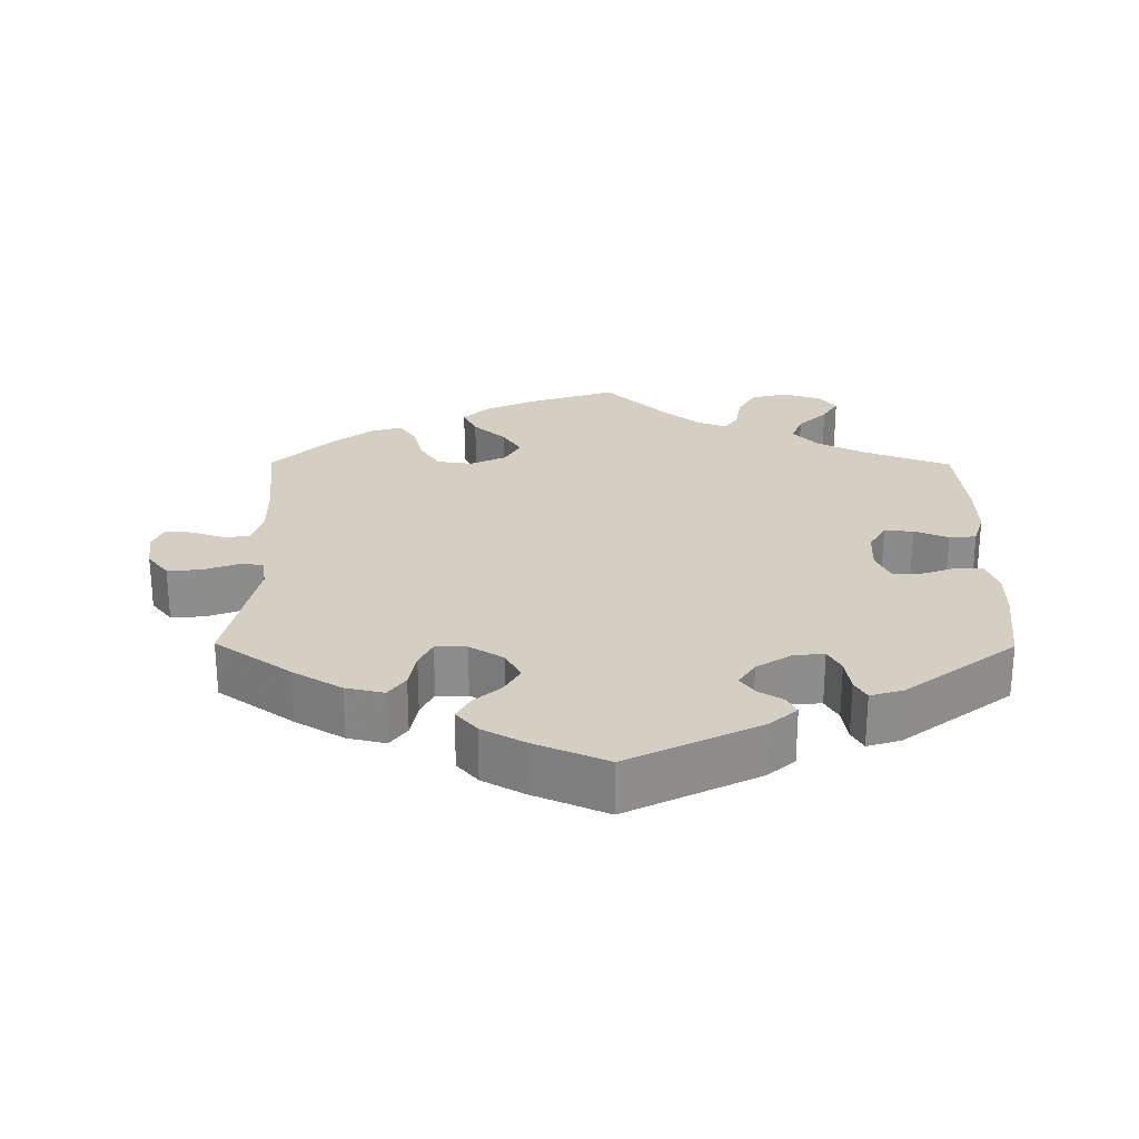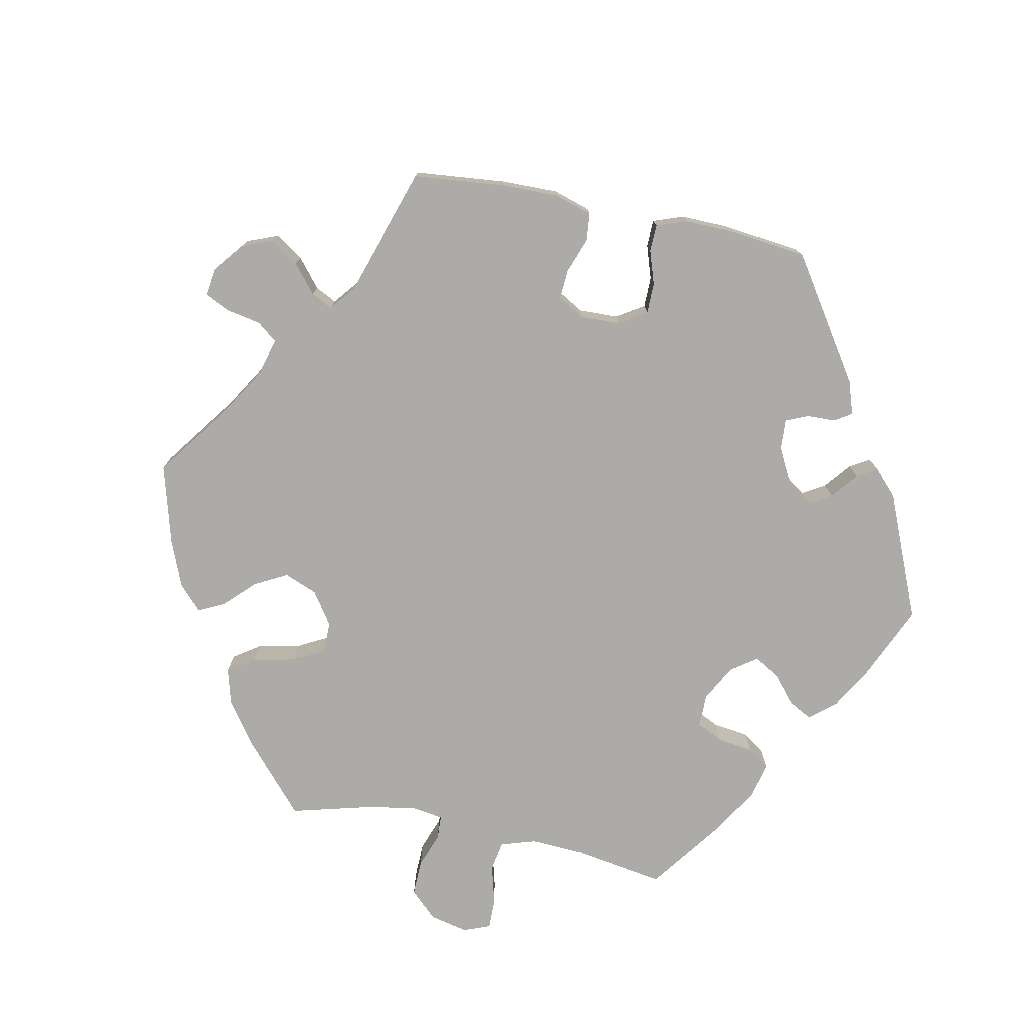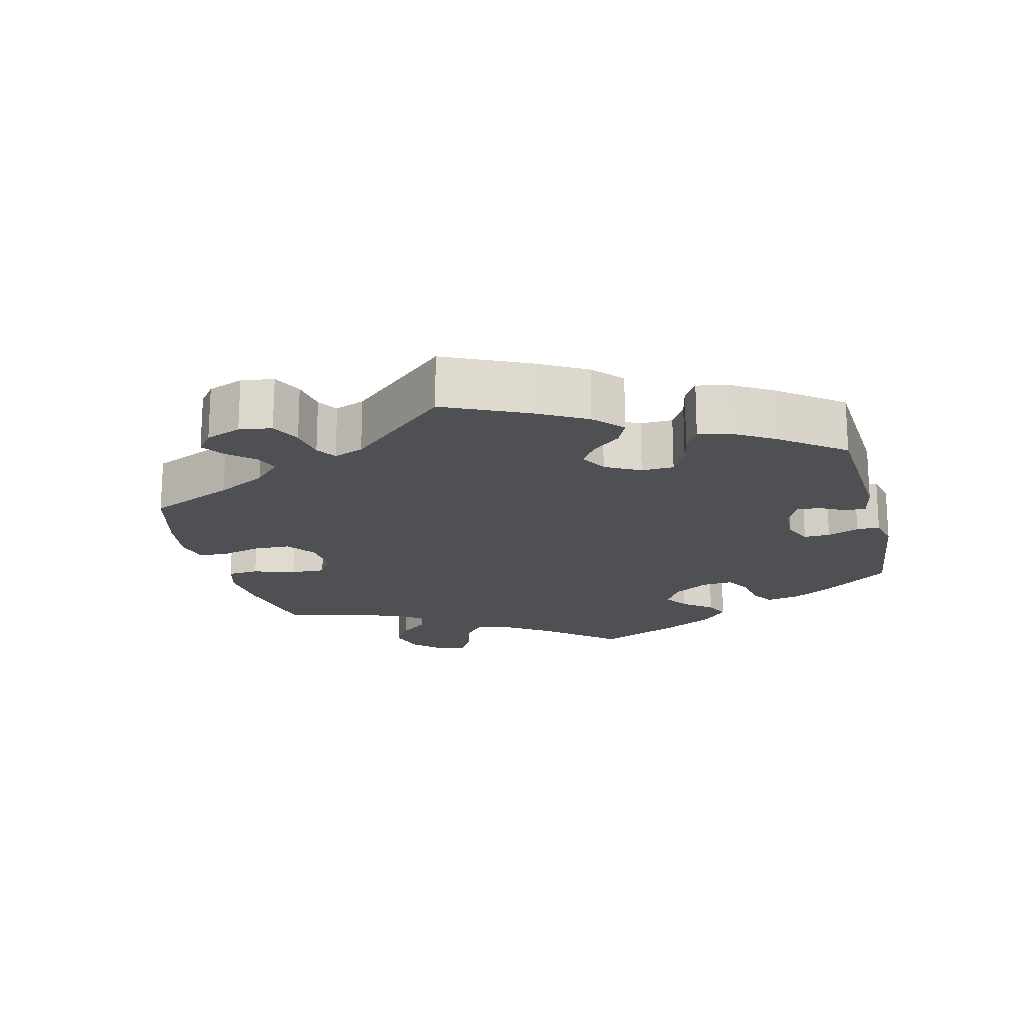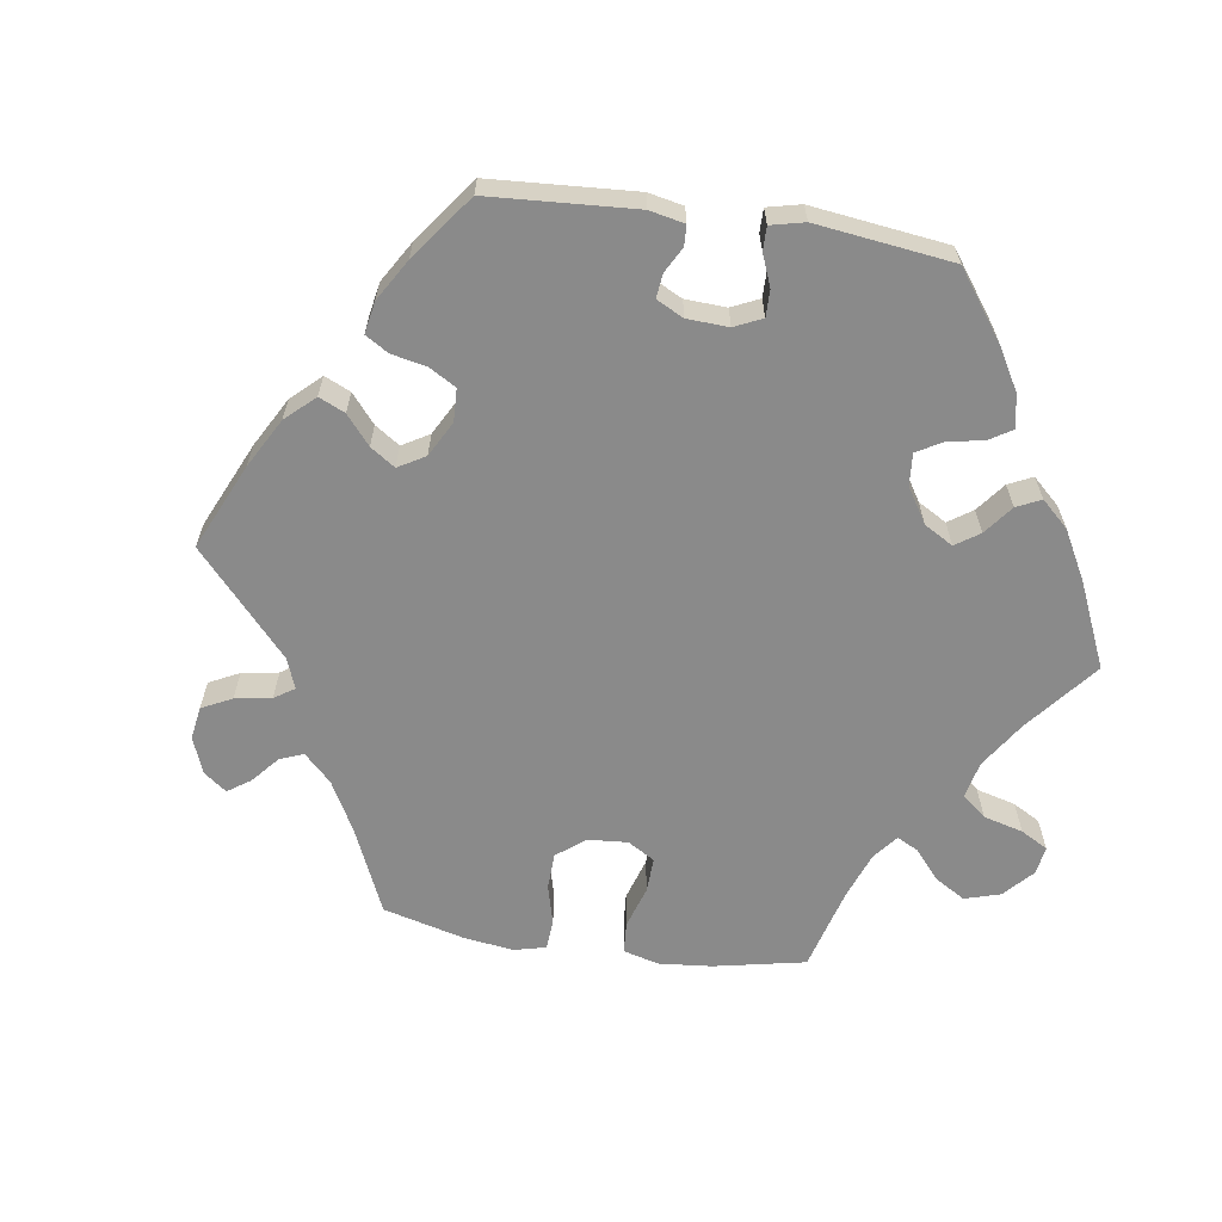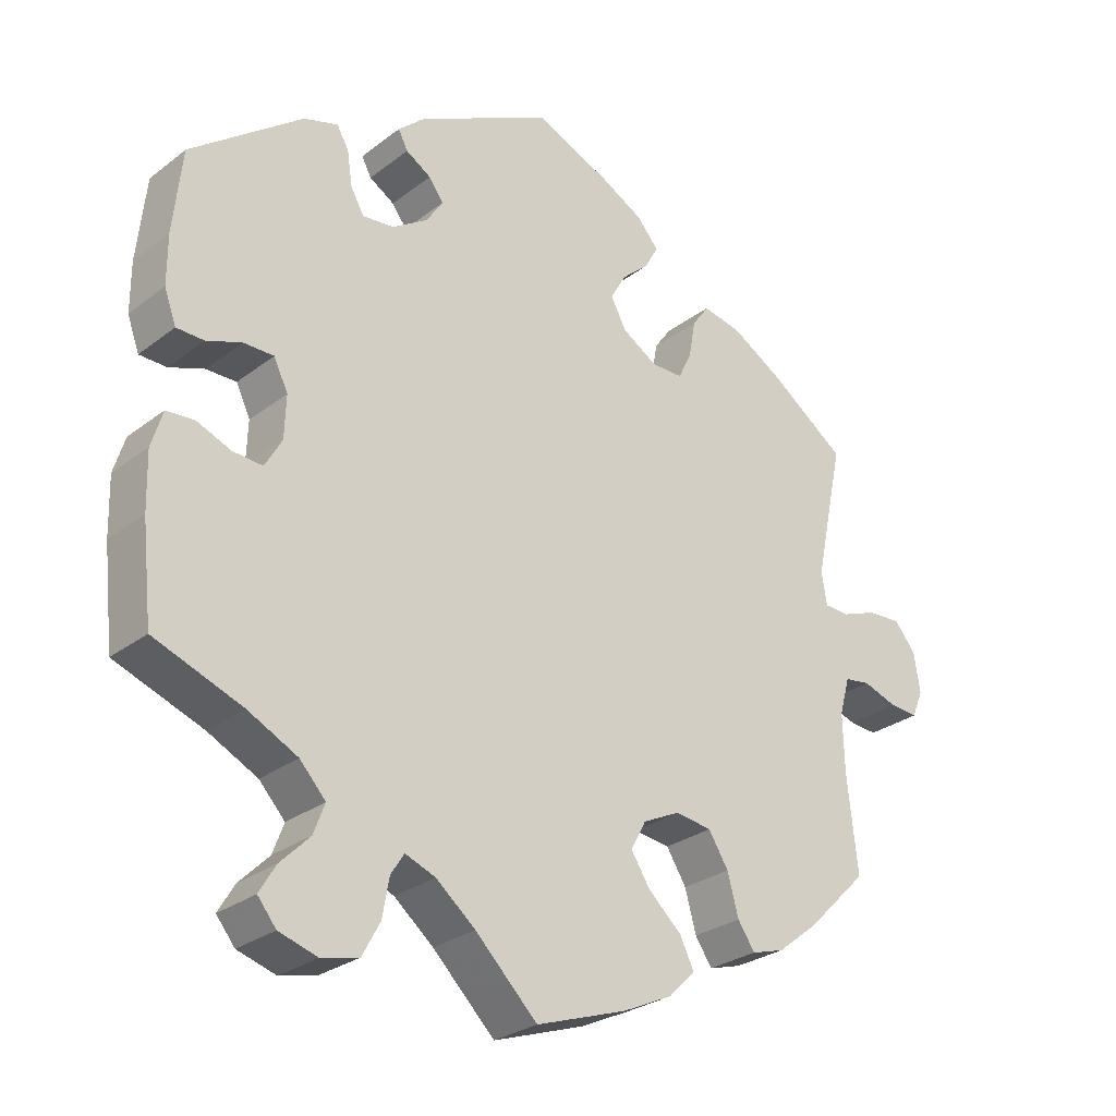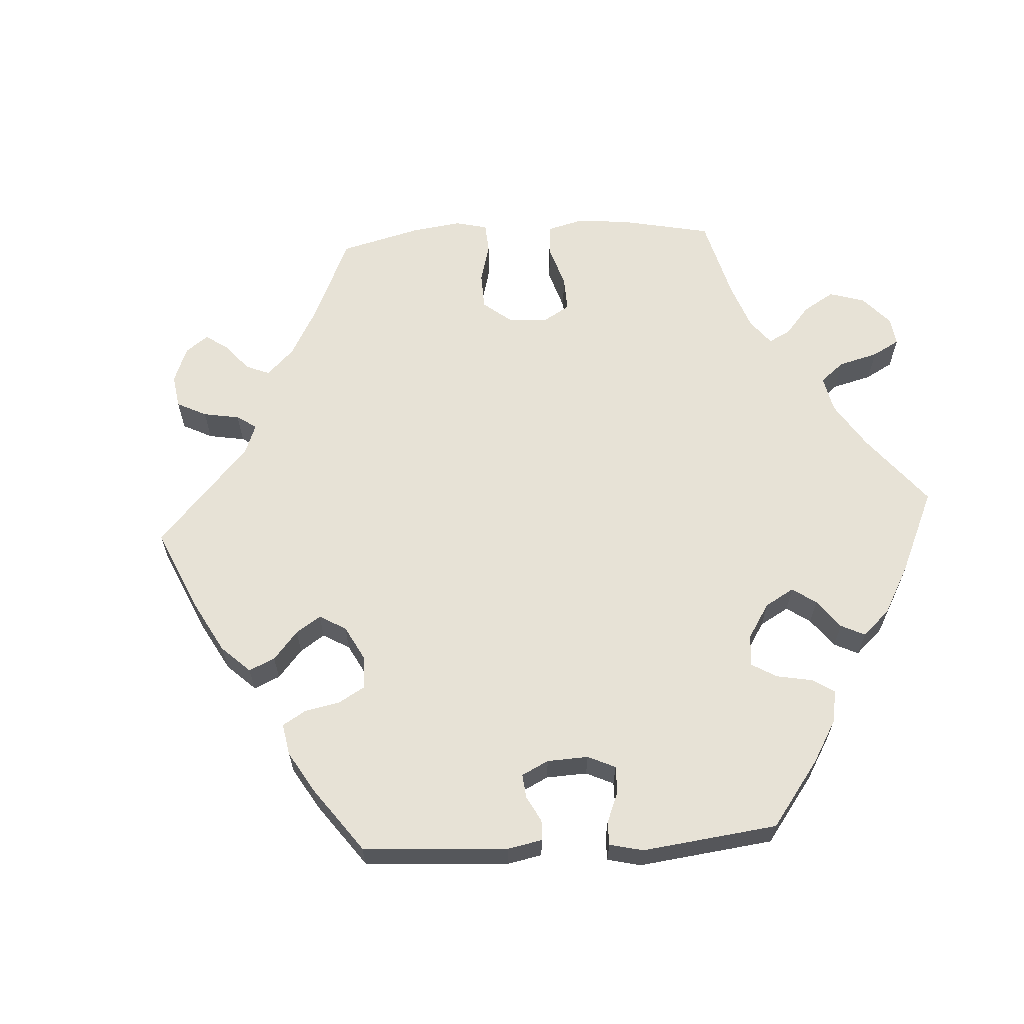
<metadata>
{"format":"obj","ext":"obj","renderer":"f3d","projection":"perspective","resolution":1024,"background":"white","views":[{"elev":25.7,"azim":0.4,"up":"+Y"},{"elev":-76.5,"azim":-41.5,"up":"+Y"},{"elev":-18.9,"azim":-46.1,"up":"+Y"},{"elev":-63.4,"azim":21.5,"up":"+Y"},{"elev":-27.7,"azim":139.2,"up":"+Z"},{"elev":63.3,"azim":26.6,"up":"+Y"}]}
</metadata>
<code>
v -0.121 0.07 -0.537
v -0.188 0.07 -0.506
v -0.224 0.07 -0.47
v -0.205 0.07 -0.431
v -0.16 0.07 -0.39
v -0.134 0.07 -0.349
v -0.155 0.07 -0.311
v -0.205 0.07 -0.287
v -0.254 0.07 -0.294
v -0.281 0.07 -0.337
v -0.296 0.07 -0.392
v -0.319 0.07 -0.426
v -0.363 0.07 -0.413
v -0.418 0.07 -0.37
v -0.5 0.07 -0.289
v -0.486 0.07 -0.16
v -0.484 0.07 -0.082
v -0.498 0.07 -0.031
v -0.533 0.07 -0.026
v -0.579 0.07 -0.042
v -0.617 0.07 -0.045
v -0.632 0.07 -0.009
v -0.624 0.07 0.044
v -0.595 0.07 0.08
v -0.549 0.07 0.077
v -0.501 0.07 0.059
v -0.468 0.07 0.061
v -0.461 0.07 0.105
v -0.5 0.07 0.289
v -0.395 0.07 0.364
v -0.328 0.07 0.404
v -0.275 0.07 0.416
v -0.252 0.07 0.384
v -0.243 0.07 0.333
v -0.225 0.07 0.296
v -0.182 0.07 0.296
v -0.135 0.07 0.325
v -0.114 0.07 0.365
v -0.135 0.07 0.402
v -0.172 0.07 0.435
v -0.19 0.07 0.468
v -0.161 0.07 0.502
v -0.103 0.07 0.534
v -0.001 0.07 0.578
v 0.18 0.07 0.488
v 0.217 0.07 0.455
v 0.204 0.07 0.43
v 0.17 0.07 0.409
v 0.15 0.07 0.382
v 0.173 0.07 0.347
v 0.221 0.07 0.316
v 0.263 0.07 0.312
v 0.281 0.07 0.344
v 0.288 0.07 0.391
v 0.304 0.07 0.419
v 0.35 0.07 0.405
v 0.501 0.07 0.29
v 0.513 0.07 0.177
v 0.513 0.07 0.11
v 0.497 0.07 0.066
v 0.46 0.07 0.065
v 0.413 0.07 0.082
v 0.372 0.07 0.082
v 0.353 0.07 0.042
v 0.355 0.07 -0.015
v 0.378 0.07 -0.055
v 0.418 0.07 -0.052
v 0.465 0.07 -0.033
v 0.502 0.07 -0.036
v 0.517 0.07 -0.085
v 0.515 0.07 -0.161
v 0.501 0.07 -0.289
v 0.382 0.07 -0.334
v 0.315 0.07 -0.368
v 0.28 0.07 -0.406
v 0.295 0.07 -0.446
v 0.335 0.07 -0.486
v 0.357 0.07 -0.523
v 0.332 0.07 -0.554
v 0.28 0.07 -0.57
v 0.23 0.07 -0.558
v 0.206 0.07 -0.514
v 0.197 0.07 -0.463
v 0.179 0.07 -0.435
v 0.138 0.07 -0.451
v 0.085 0.07 -0.495
v 0.001 0.07 -0.578
v -0.121 0 -0.537
v -0.188 0 -0.506
v -0.224 0 -0.47
v -0.205 0 -0.431
v -0.16 0 -0.39
v -0.134 0 -0.349
v -0.155 0 -0.311
v -0.205 0 -0.287
v -0.254 0 -0.294
v -0.281 0 -0.337
v -0.296 0 -0.392
v -0.319 0 -0.426
v -0.363 0 -0.413
v -0.418 0 -0.37
v -0.5 0 -0.289
v -0.486 0 -0.16
v -0.484 0 -0.082
v -0.498 0 -0.031
v -0.533 0 -0.026
v -0.579 0 -0.042
v -0.617 0 -0.045
v -0.632 0 -0.009
v -0.624 0 0.044
v -0.595 0 0.08
v -0.549 0 0.077
v -0.501 0 0.059
v -0.468 0 0.061
v -0.461 0 0.105
v -0.5 0 0.289
v -0.395 0 0.364
v -0.328 0 0.404
v -0.275 0 0.416
v -0.252 0 0.384
v -0.243 0 0.333
v -0.225 0 0.296
v -0.182 0 0.296
v -0.135 0 0.325
v -0.114 0 0.365
v -0.135 0 0.402
v -0.172 0 0.435
v -0.19 0 0.468
v -0.161 0 0.502
v -0.103 0 0.534
v -0.001 0 0.578
v 0.18 0 0.488
v 0.217 0 0.455
v 0.204 0 0.43
v 0.17 0 0.409
v 0.15 0 0.382
v 0.173 0 0.347
v 0.221 0 0.316
v 0.263 0 0.312
v 0.281 0 0.344
v 0.288 0 0.391
v 0.304 0 0.419
v 0.35 0 0.405
v 0.501 0 0.29
v 0.513 0 0.177
v 0.513 0 0.11
v 0.497 0 0.066
v 0.46 0 0.065
v 0.413 0 0.082
v 0.372 0 0.082
v 0.353 0 0.042
v 0.355 0 -0.015
v 0.378 0 -0.055
v 0.418 0 -0.052
v 0.465 0 -0.033
v 0.502 0 -0.036
v 0.517 0 -0.085
v 0.515 0 -0.161
v 0.501 0 -0.289
v 0.382 0 -0.334
v 0.315 0 -0.368
v 0.28 0 -0.406
v 0.295 0 -0.446
v 0.335 0 -0.486
v 0.357 0 -0.523
v 0.332 0 -0.554
v 0.28 0 -0.57
v 0.23 0 -0.558
v 0.206 0 -0.514
v 0.197 0 -0.463
v 0.179 0 -0.435
v 0.138 0 -0.451
v 0.085 0 -0.495
v 0.001 0 -0.578
f 86 87 1 2
f 85 86 2 3
f 84 85 3 4
f 80 81 82 83
f 80 83 84
f 79 80 84
f 76 77 78 79
f 75 76 79 84
f 74 75 84 4
f 70 71 72 73
f 67 68 69 70
f 66 67 70 73
f 65 66 73 74
f 59 60 61 62
f 59 62 63
f 58 59 63
f 57 58 63
f 56 57 63
f 53 54 55 56
f 52 53 56 63
f 51 52 63 64
f 45 46 47 48
f 45 48 49
f 44 45 49
f 43 44 49 50
f 39 40 41 42
f 38 39 42 43
f 31 32 33 34
f 31 34 35
f 28 29 30 31
f 27 28 31 35
f 23 24 25 26
f 23 26 27
f 22 23 27
f 19 20 21 22
f 18 19 22 27
f 17 18 27 35
f 13 14 15 16
f 10 11 12 13
f 9 10 13 16
f 8 9 16 17
f 65 74 4 5
f 50 51 64 65
f 38 43 50 65
f 37 38 65
f 36 37 65
f 7 8 17 35
f 6 7 35 36
f 65 5 6
f 6 36 65
f 89 88 174 173
f 90 89 173 172
f 91 90 172 171
f 170 169 168 167
f 171 170 167
f 171 167 166
f 166 165 164 163
f 171 166 163 162
f 91 171 162 161
f 160 159 158 157
f 157 156 155 154
f 160 157 154 153
f 161 160 153 152
f 149 148 147 146
f 150 149 146
f 150 146 145
f 150 145 144
f 150 144 143
f 143 142 141 140
f 150 143 140 139
f 151 150 139 138
f 135 134 133 132
f 136 135 132
f 136 132 131
f 137 136 131 130
f 129 128 127 126
f 130 129 126 125
f 121 120 119 118
f 122 121 118
f 118 117 116 115
f 122 118 115 114
f 113 112 111 110
f 114 113 110
f 114 110 109
f 109 108 107 106
f 114 109 106 105
f 122 114 105 104
f 103 102 101 100
f 100 99 98 97
f 103 100 97 96
f 104 103 96 95
f 92 91 161 152
f 152 151 138 137
f 152 137 130 125
f 152 125 124
f 152 124 123
f 122 104 95 94
f 123 122 94 93
f 93 92 152
f 152 123 93
f 1 88 89 2
f 2 89 90 3
f 3 90 91 4
f 4 91 92 5
f 5 92 93 6
f 6 93 94 7
f 7 94 95 8
f 8 95 96 9
f 9 96 97 10
f 10 97 98 11
f 11 98 99 12
f 12 99 100 13
f 13 100 101 14
f 14 101 102 15
f 15 102 103 16
f 16 103 104 17
f 17 104 105 18
f 18 105 106 19
f 19 106 107 20
f 20 107 108 21
f 21 108 109 22
f 22 109 110 23
f 23 110 111 24
f 24 111 112 25
f 25 112 113 26
f 26 113 114 27
f 27 114 115 28
f 28 115 116 29
f 29 116 117 30
f 30 117 118 31
f 31 118 119 32
f 32 119 120 33
f 33 120 121 34
f 34 121 122 35
f 35 122 123 36
f 36 123 124 37
f 37 124 125 38
f 38 125 126 39
f 39 126 127 40
f 40 127 128 41
f 41 128 129 42
f 42 129 130 43
f 43 130 131 44
f 44 131 132 45
f 45 132 133 46
f 46 133 134 47
f 47 134 135 48
f 48 135 136 49
f 49 136 137 50
f 50 137 138 51
f 51 138 139 52
f 52 139 140 53
f 53 140 141 54
f 54 141 142 55
f 55 142 143 56
f 56 143 144 57
f 57 144 145 58
f 58 145 146 59
f 59 146 147 60
f 60 147 148 61
f 61 148 149 62
f 62 149 150 63
f 63 150 151 64
f 64 151 152 65
f 65 152 153 66
f 66 153 154 67
f 67 154 155 68
f 68 155 156 69
f 69 156 157 70
f 70 157 158 71
f 71 158 159 72
f 72 159 160 73
f 73 160 161 74
f 74 161 162 75
f 75 162 163 76
f 76 163 164 77
f 77 164 165 78
f 78 165 166 79
f 79 166 167 80
f 80 167 168 81
f 81 168 169 82
f 82 169 170 83
f 83 170 171 84
f 84 171 172 85
f 85 172 173 86
f 86 173 174 87
f 87 174 88 1

</code>
